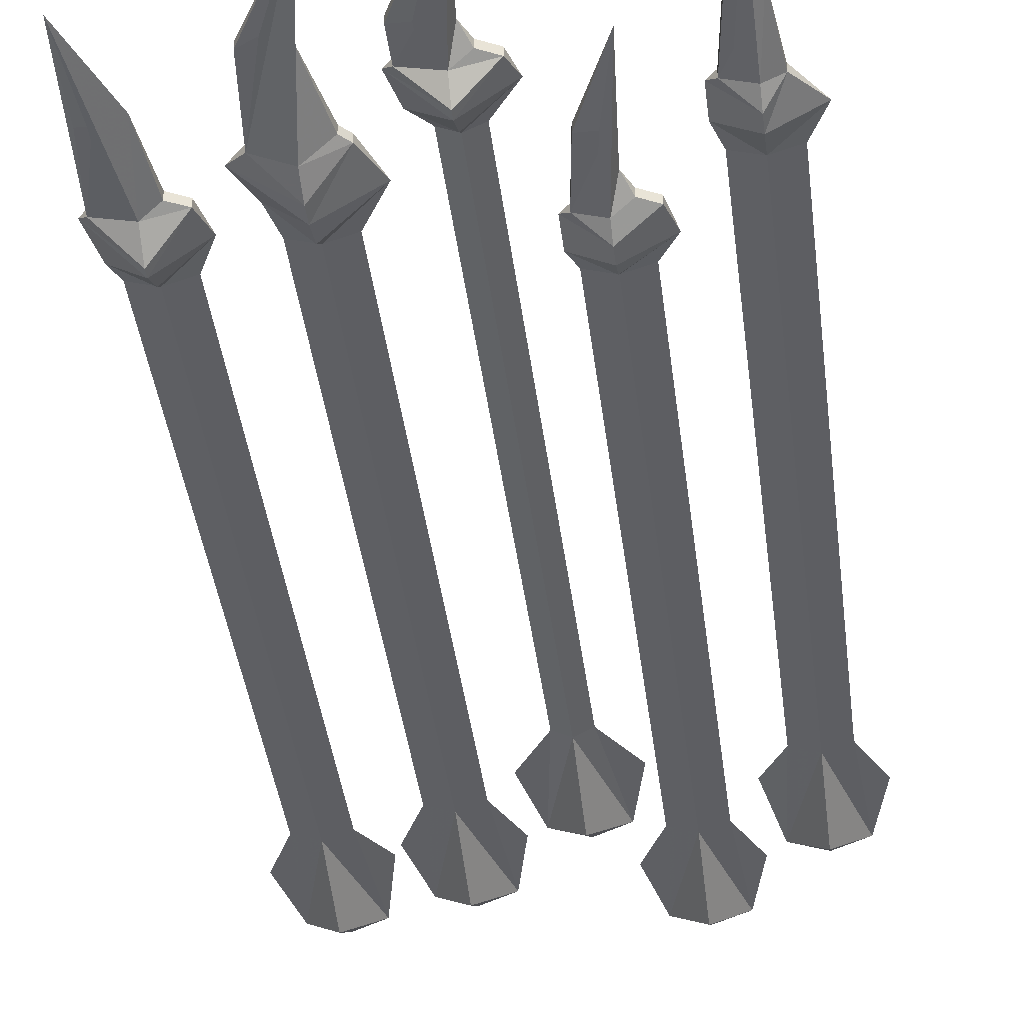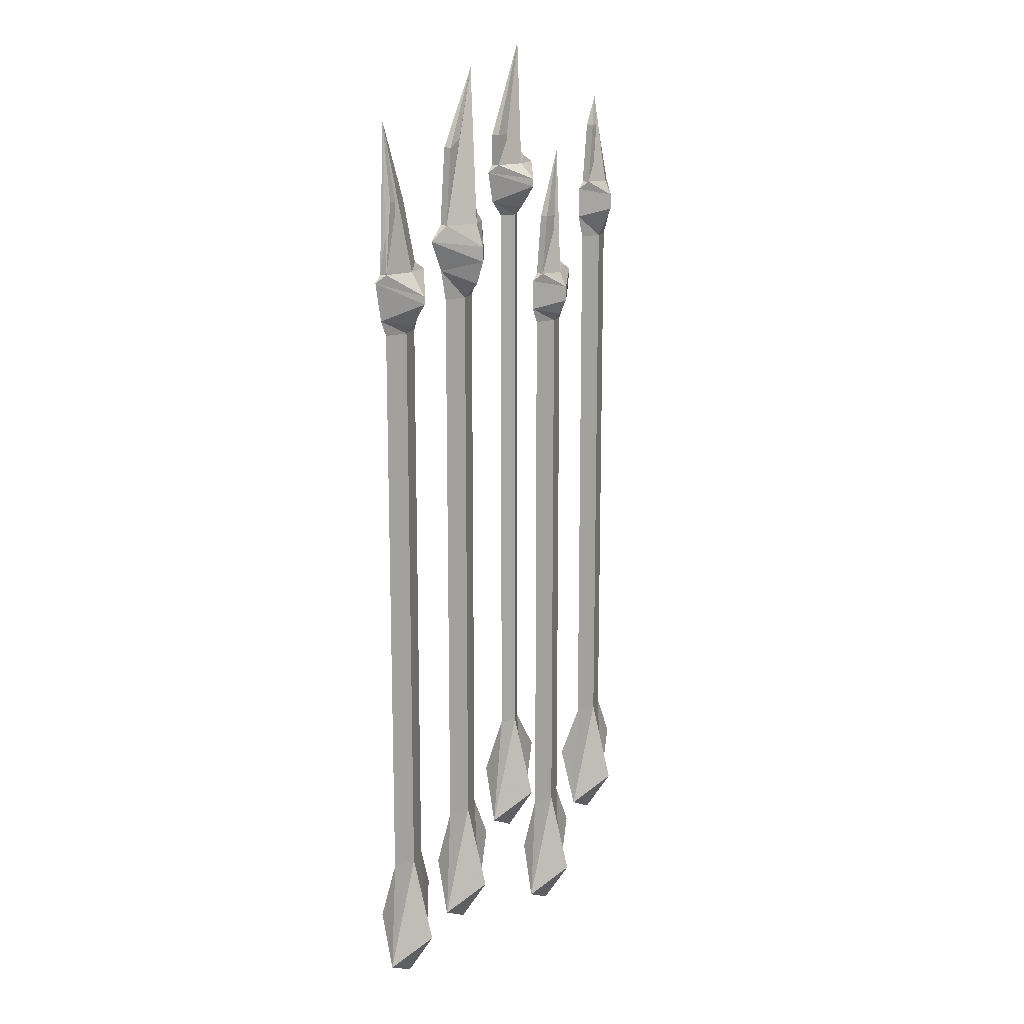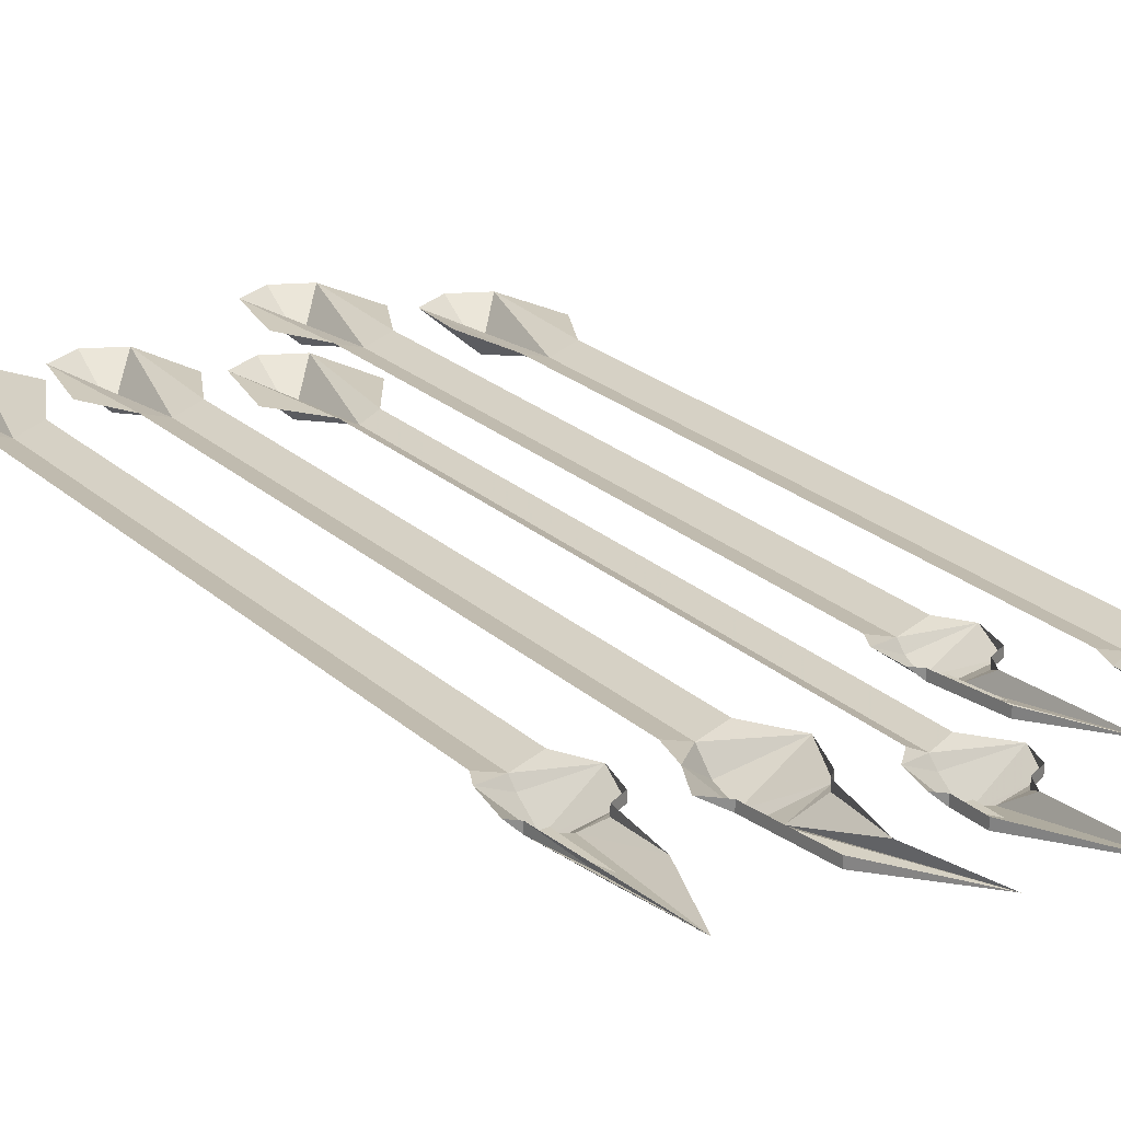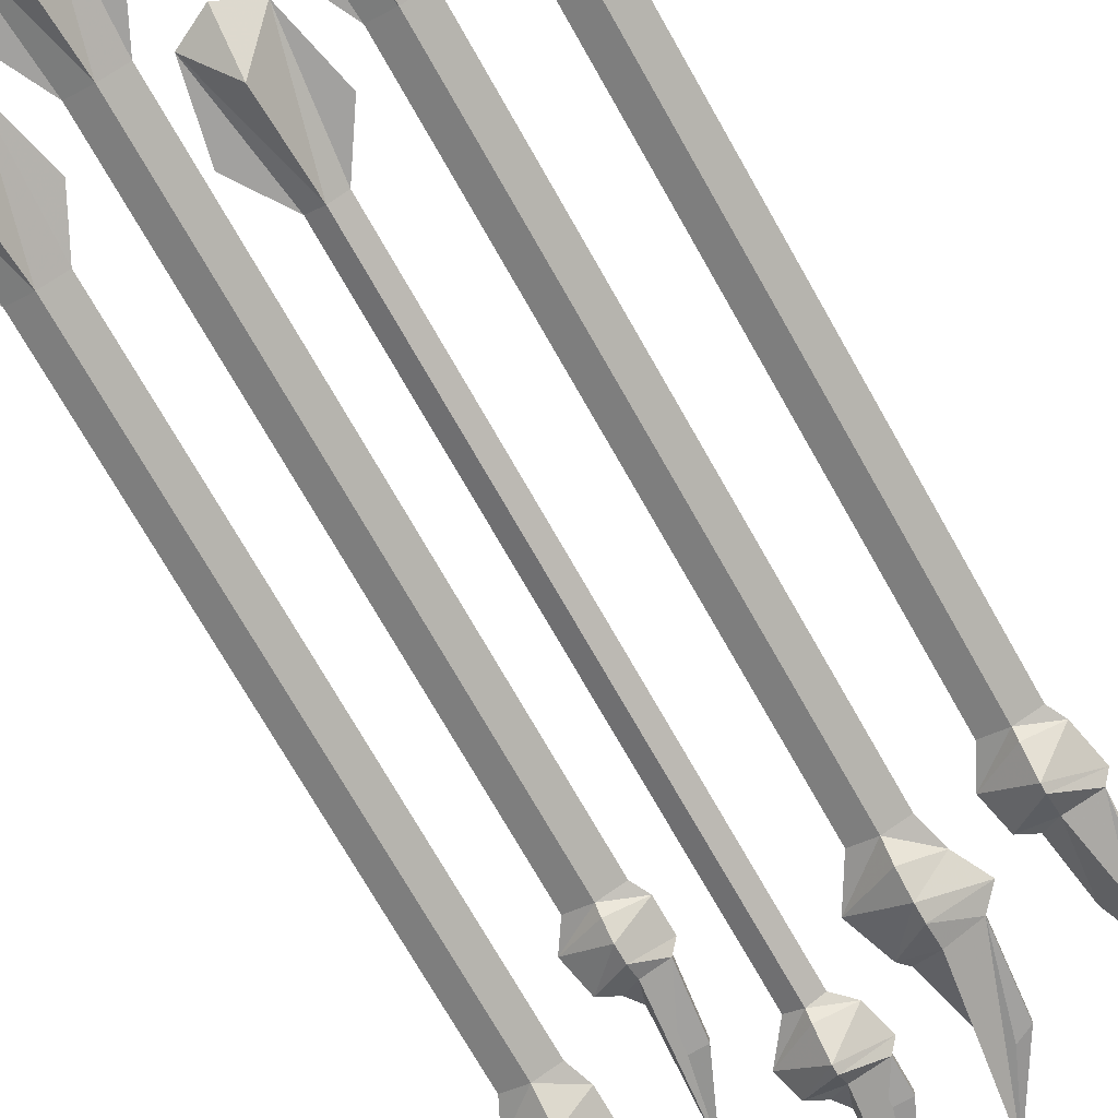
<metadata>
{"format":"obj","ext":"obj","renderer":"f3d","projection":"perspective","resolution":1024,"background":"white","views":[{"elev":-40.7,"azim":7.1,"up":"+Y"},{"elev":15.0,"azim":-55.8,"up":"+Z"},{"elev":22.9,"azim":-33.7,"up":"+Y"},{"elev":-72.2,"azim":-150.5,"up":"+Y"}]}
</metadata>
<code>
v 0 0 0.3438
v -0.01562 -0.007812 0.3438
v -0.01562 -0.007812 -0.2344
v 0 0 -0.2344
v 0.01562 0 -0.3516
v 0.03125 0 -0.2812
v -0.03125 0 0.3438
v -0.03125 0 -0.2344
v -0.04688 0 -0.3516
v -0.01562 -0.03125 -0.3203
v -0.01562 0 -0.3672
v -0.1875 0 0.2422
v -0.2109 -0.007812 0.2422
v -0.2109 -0.007812 -0.3359
v -0.1875 0 -0.3359
v -0.1797 0 -0.4531
v -0.1641 0.007812 -0.3828
v -0.2344 0 0.2422
v -0.2344 0 -0.3359
v -0.2422 0 -0.4531
v -0.2109 -0.03125 -0.4219
v -0.2109 0 -0.4688
v -0.08594 0 0.2656
v -0.1094 -0.007812 0.2656
v -0.1094 -0.007812 -0.3125
v -0.08594 0 -0.3125
v -0.07812 0 -0.4297
v -0.0625 0 -0.3594
v -0.1328 0 0.2656
v -0.1328 0 -0.3125
v -0.1406 0 -0.4297
v -0.1094 -0.03125 -0.3984
v -0.1094 0 -0.4453
v 0.08594 0 0.2188
v 0.0625 -0.007812 0.2188
v 0.0625 -0.007812 -0.3594
v 0.08594 0 -0.3594
v 0.09375 0 -0.4766
v 0.1094 0 -0.4062
v 0.03906 0 0.2188
v 0.03906 0 -0.3594
v 0.03125 0 -0.4766
v 0.0625 -0.03125 -0.4453
v 0.0625 0 -0.4922
v 0.1797 0 0.3047
v 0.1562 -0.007812 0.3047
v 0.1562 -0.007812 -0.2734
v 0.1797 0 -0.2734
v 0.1875 0 -0.3906
v 0.2031 0 -0.3203
v 0.1328 0 0.3047
v 0.1328 0 -0.2734
v 0.125 0 -0.3906
v 0.1562 -0.03125 -0.3594
v 0.1562 0 -0.4062
v -0.1562 0 -0.3594
v -0.2578 0 -0.3828
v 0.01562 0 -0.4062
v 0.1094 0.007812 -0.3203
v -0.0625 0 -0.2812
v -0.2344 0 0.4531
v -0.2109 -0.01562 0.3047
v -0.2031 0 0.375
v -0.1953 -0.007812 0.3125
v -0.1953 0 0.3125
v -0.1797 0 0.3047
v -0.1797 -0.007812 0.3047
v -0.1719 0 0.2734
v -0.2109 -0.03125 0.2734
v -0.2109 -0.01562 0.25
v -0.25 0 0.2969
v -0.2109 -0.03125 0.2812
v -0.2422 -0.007812 0.3047
v -0.2422 0 0.3047
v -0.2344 -0.007812 0.375
v -0.2422 0 0.2578
v -0.2266 -0.007812 0.3047
v -0.2266 -0.007812 0.375
v -0.08594 0 0.5
v -0.1094 -0.02344 0.3438
v -0.1016 0 0.4219
v -0.08594 -0.007812 0.3516
v -0.08594 0 0.3516
v -0.07812 0 0.3438
v -0.07812 -0.007812 0.3438
v -0.0625 0 0.3047
v -0.1094 -0.03125 0.3047
v -0.1094 -0.02344 0.2812
v -0.1562 0 0.3281
v -0.1094 -0.03125 0.3203
v -0.1406 -0.007812 0.3438
v -0.1406 0 0.3438
v -0.1328 -0.007812 0.4219
v -0.1328 0 0.4219
v -0.1406 0 0.2969
v -0.1172 -0.007812 0.4297
v 0 0 0.5234
v -0.01562 -0.01562 0.3984
v -0.007812 0 0.4219
v 0 -0.007812 0.4062
v 0 0 0.4062
v 0.01562 0 0.3984
v 0.01562 -0.007812 0.3984
v 0.02344 0 0.375
v -0.01562 -0.03125 0.375
v -0.01562 -0.01562 0.3516
v -0.05469 0 0.3906
v -0.01562 -0.03125 0.3828
v -0.04688 -0.007812 0.3984
v -0.04688 0 0.3984
v -0.04688 -0.007812 0.4297
v -0.04688 0 0.4297
v -0.04688 0 0.3594
v -0.03125 -0.007812 0.3984
v -0.03125 -0.007812 0.4297
v 0.07812 0 0.4062
v 0.0625 -0.01562 0.2734
v 0.07031 0 0.2969
v 0.07812 -0.007812 0.2812
v 0.07812 0 0.2812
v 0.09375 0 0.2734
v 0.09375 -0.007812 0.2734
v 0.1016 0 0.2422
v 0.0625 -0.02344 0.2422
v 0.0625 -0.01562 0.2266
v 0.03125 0 0.2656
v 0.0625 -0.02344 0.2578
v 0.03906 -0.007812 0.2734
v 0.03906 0 0.2734
v 0.04688 -0.007812 0.3359
v 0.04688 0 0.3359
v 0.03125 0 0.2344
v 0.05469 -0.007812 0.2734
v 0.0625 -0.007812 0.3359
v 0.1562 0 0.4609
v 0.1562 -0.01562 0.3672
v 0.1641 0 0.4297
v 0.1719 -0.007812 0.3672
v 0.1719 0 0.3672
v 0.1953 0 0.3359
v 0.1562 -0.02344 0.3359
v 0.1562 -0.01562 0.3203
v 0.125 0 0.3594
v 0.1562 -0.02344 0.3516
v 0.1328 -0.007812 0.3672
v 0.1328 0 0.3672
v 0.1406 -0.007812 0.4297
v 0.1406 0 0.4297
v 0.125 0 0.3281
v 0.1406 -0.007812 0.3672
v 0.1484 -0.007812 0.4297
f 1 2 3
f 1 3 4
f 12 13 14
f 12 14 15
f 23 24 25
f 23 25 26
f 34 35 36
f 34 36 37
f 45 46 47
f 45 47 48
f 4 3 5
f 15 14 16
f 26 25 27
f 37 36 38
f 48 47 49
f 4 5 6
f 15 16 17
f 26 27 28
f 37 38 39
f 48 49 50
f 2 7 8
f 2 8 3
f 13 18 19
f 13 19 14
f 24 29 30
f 24 30 25
f 35 40 41
f 35 41 36
f 46 51 52
f 46 52 47
f 3 8 9
f 14 19 20
f 25 30 31
f 36 41 42
f 47 52 53
f 3 9 10
f 11 10 9
f 14 20 21
f 22 21 20
f 25 31 32
f 33 32 31
f 36 42 43
f 44 43 42
f 47 53 54
f 55 54 53
f 3 10 5
f 5 10 11
f 14 21 16
f 16 21 22
f 25 32 27
f 27 32 33
f 36 43 38
f 38 43 44
f 47 54 49
f 49 54 55
f 30 56 31
f 19 57 20
f 41 58 42
f 52 59 53
f 8 60 9
f 61 62 63
f 63 62 64
f 68 67 69
f 68 69 70
f 71 72 73
f 71 73 74
f 62 73 72
f 72 69 67
f 79 80 81
f 81 80 82
f 86 85 87
f 86 87 88
f 89 90 91
f 89 91 92
f 80 91 90
f 90 87 85
f 97 98 99
f 99 98 100
f 104 103 105
f 104 105 106
f 107 108 109
f 107 109 110
f 98 109 108
f 108 105 103
f 116 117 118
f 118 117 119
f 123 122 124
f 123 124 125
f 126 127 128
f 126 128 129
f 117 128 127
f 127 124 122
f 135 136 137
f 137 136 138
f 140 138 141
f 140 141 142
f 143 144 145
f 143 145 146
f 136 145 144
f 138 144 141
f 63 64 65
f 65 64 66
f 66 64 67
f 66 67 68
f 62 72 67
f 62 67 64
f 81 82 83
f 83 82 84
f 84 82 85
f 84 85 86
f 80 90 85
f 80 85 82
f 99 100 101
f 101 100 102
f 102 100 103
f 102 103 104
f 98 108 103
f 98 103 100
f 118 119 120
f 120 119 121
f 121 119 122
f 121 122 123
f 117 127 122
f 117 122 119
f 137 138 139
f 139 138 140
f 136 144 138
f 68 70 13
f 68 13 12
f 70 76 13
f 13 76 18
f 86 88 24
f 86 24 23
f 88 95 24
f 24 95 29
f 104 106 2
f 104 2 1
f 106 113 2
f 2 113 7
f 123 125 35
f 123 35 34
f 125 132 35
f 35 132 40
f 140 142 46
f 140 46 45
f 142 149 46
f 46 149 51
f 71 69 72
f 69 71 76
f 69 76 70
f 89 87 90
f 87 89 95
f 87 95 88
f 107 105 108
f 105 107 113
f 105 113 106
f 126 124 127
f 124 126 132
f 124 132 125
f 143 141 144
f 141 143 149
f 141 149 142
f 74 73 75
f 74 75 61
f 61 75 73
f 61 73 62
f 73 77 78
f 73 78 75
f 75 78 61
f 92 91 93
f 92 93 94
f 94 93 79
f 79 93 91
f 79 91 80
f 91 96 93
f 93 96 79
f 110 109 111
f 110 111 112
f 112 111 97
f 97 111 109
f 97 109 98
f 109 114 115
f 109 115 111
f 111 115 97
f 129 128 130
f 129 130 131
f 131 130 116
f 116 130 128
f 116 128 117
f 128 133 134
f 128 134 130
f 130 134 116
f 146 145 147
f 146 147 148
f 148 147 135
f 135 147 145
f 135 145 136
f 145 150 151
f 145 151 147
f 147 151 135

</code>
